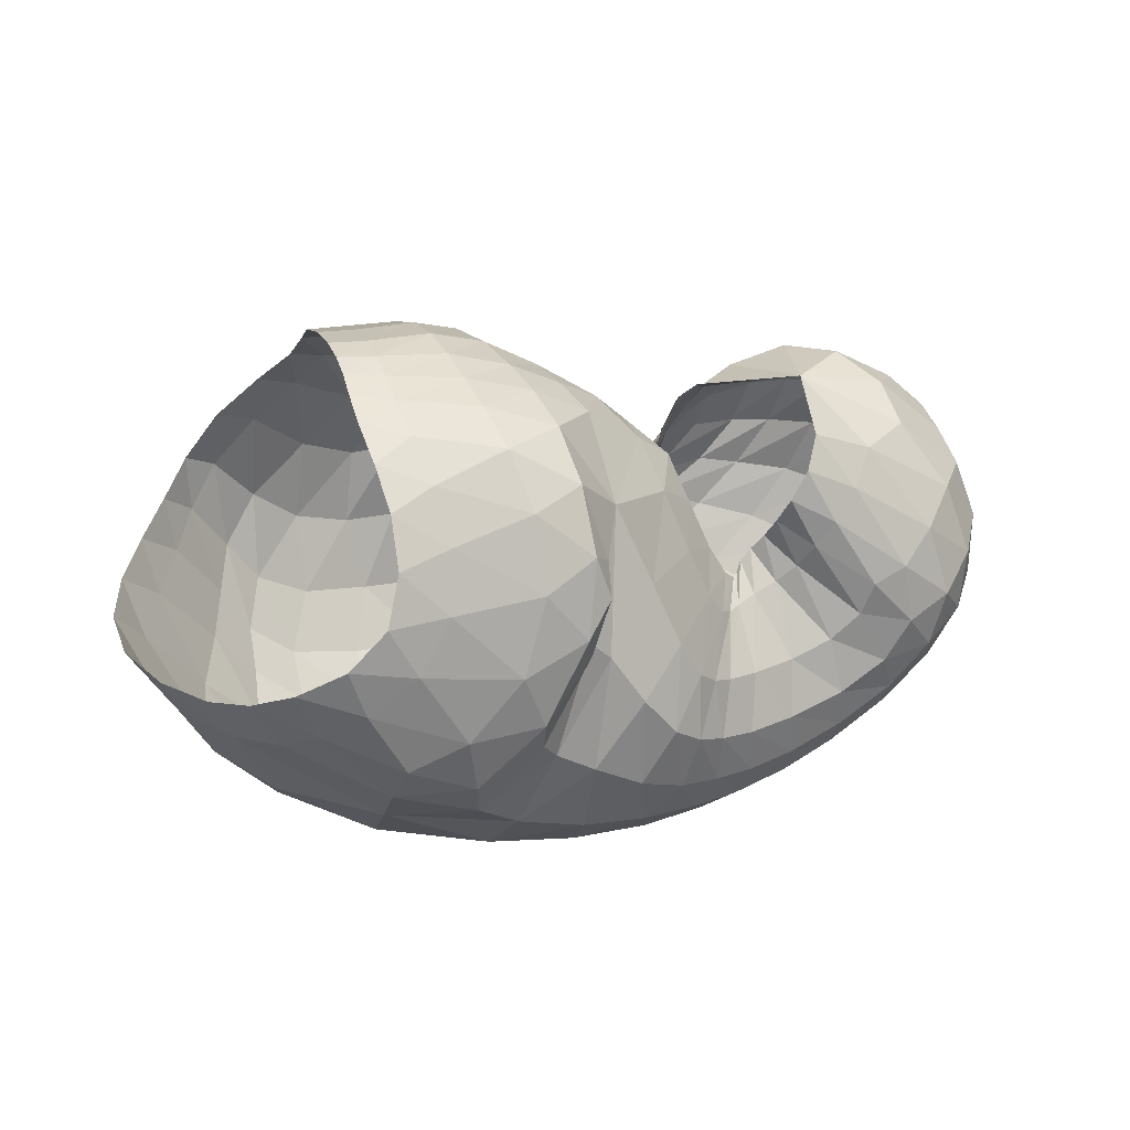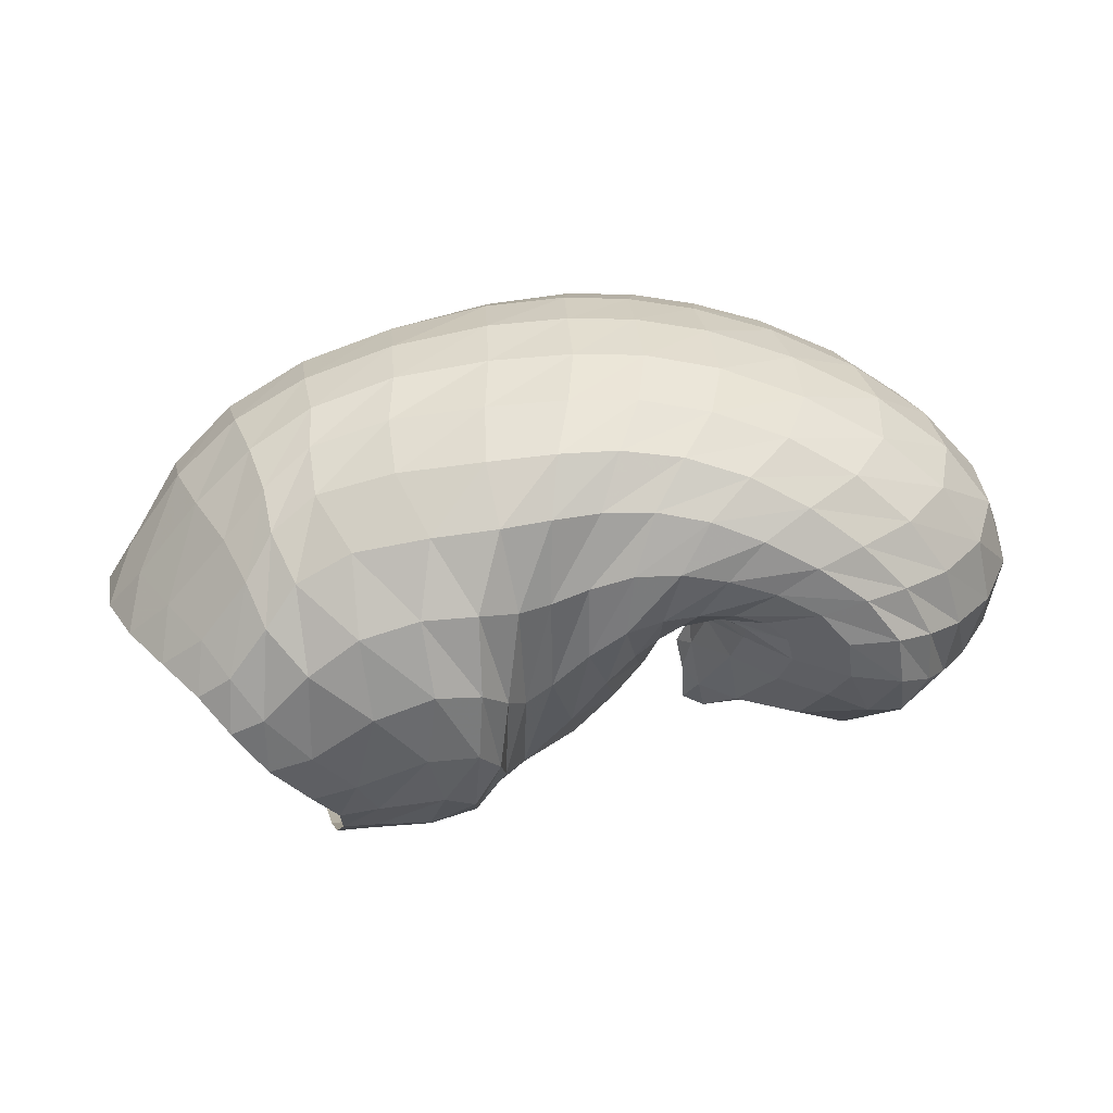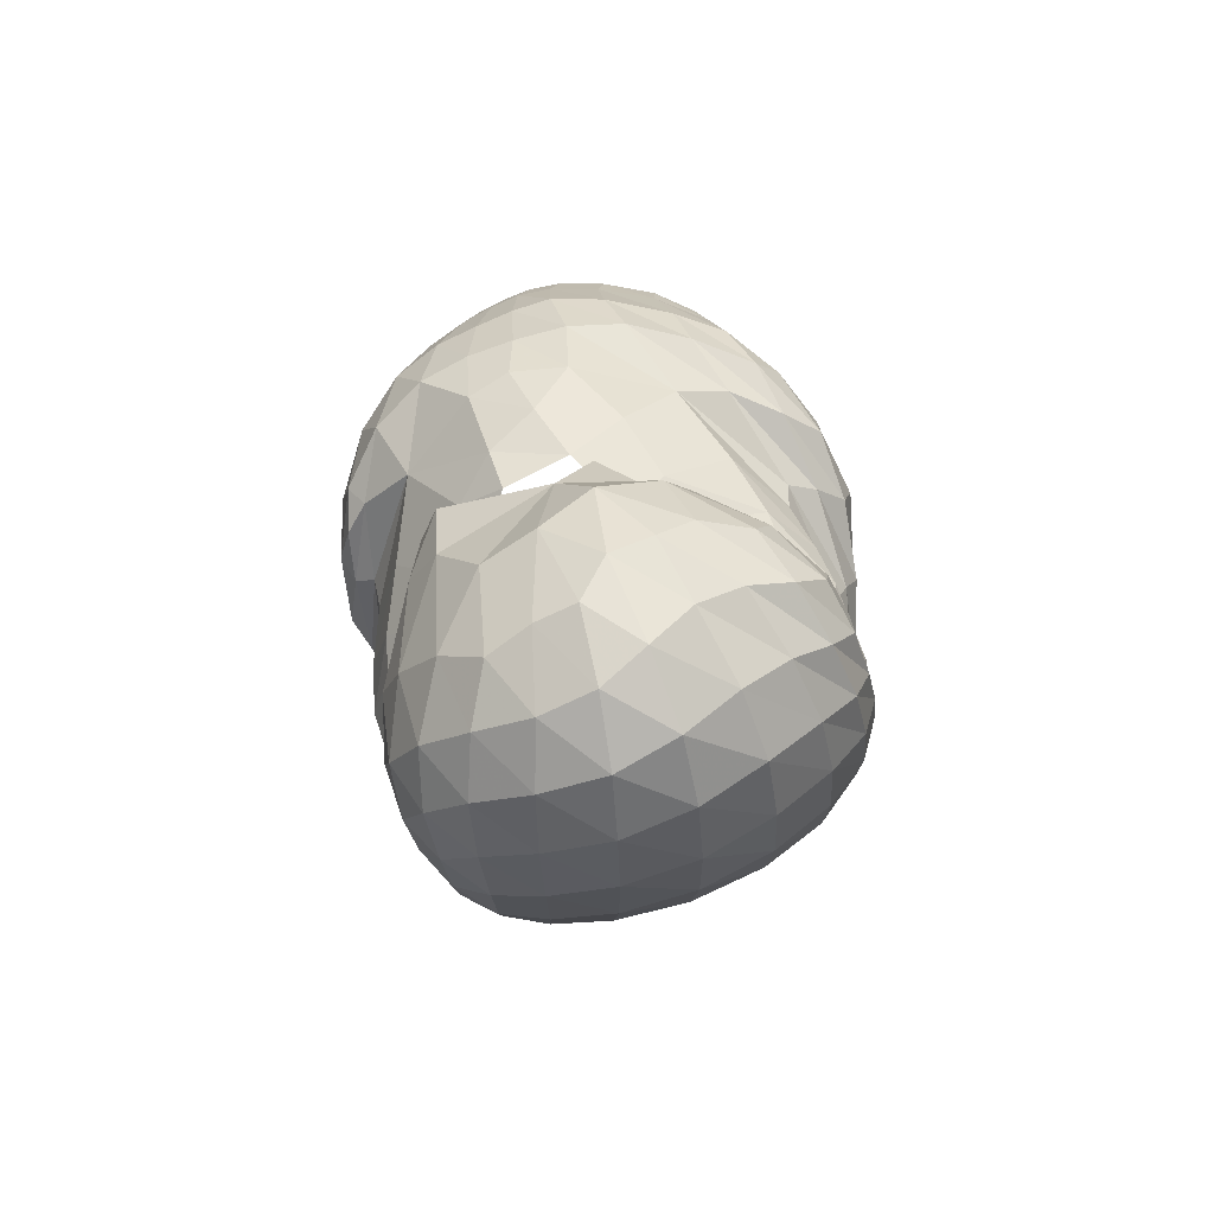
<metadata>
{"format":"obj","ext":"obj","renderer":"f3d","projection":"perspective","resolution":1024,"background":"white","views":[{"elev":17.9,"azim":-30.1,"up":"+Y"},{"elev":-78.6,"azim":4.4,"up":"+Z"},{"elev":16.7,"azim":86.1,"up":"+Y"}]}
</metadata>
<code>
v 112.9 187.7 154.4
v 145.3 186.3 160.8
v 181 174.1 163.1
v 213.2 156.1 146.7
v 222.4 133.6 171.5
v 234.3 109.2 175.2
v 240.2 107.6 172.7
v 245.3 114.7 172.8
v 248.4 125.7 182
v 254.6 142.7 189.3
v 109.6 180.5 169.5
v 144.3 175.8 184.2
v 182.5 143.6 193.8
v 107.7 165.1 189.1
v 147.7 149.7 208.2
v 169.9 122.4 212.6
v 201.3 99.09 200.9
v 216.1 83.78 197.8
v 234.9 81.05 192.2
v 264.1 86.62 191.5
v 275.2 105.1 198.7
v 106.2 138.6 206.1
v 139.6 104.6 216
v 91.23 111.6 203.7
v 109.2 77.98 202.8
v 150.7 78.95 207
v 171.2 65.43 201.6
v 204.9 51.5 197.7
v 234.5 48.61 191.8
v 270.8 56.2 189.6
v 300.9 79.82 195.3
v 298.9 119.3 195.5
v 276.3 163.2 154
v 72.04 97.6 179.2
v 113.7 53.91 176.3
v 179.6 30.39 174.3
v 229.1 28.23 170.7
v 268 37.31 169.5
v 307.8 60.77 172.7
v 330.1 95.24 178.4
v 326.7 132 173.8
v 58.15 96.26 146.2
v 78.94 65.15 131.4
v 122.8 35.89 134.8
v 182.8 22.76 136.7
v 228.9 24.12 137.7
v 274.2 37.56 138.2
v 322.7 68.64 140.1
v 345 107.4 143.7
v 329.5 146.6 150.6
v 56.92 105.9 110.5
v 90.64 72.71 95
v 128.8 46.14 95.16
v 183.9 36.15 97.6
v 231.5 38.02 96.83
v 279.5 54.62 97.07
v 321 86.4 99.93
v 335.5 125.4 111.4
v 316 159.4 130.9
v 77.52 119.3 80.56
v 107.6 93.38 68.2
v 130.2 69.53 73.42
v 182 62.38 66.16
v 221.5 62.22 67.45
v 259.4 73.4 68.96
v 292.1 97.41 72.49
v 313 129.1 85.53
v 305.6 157.7 104.6
v 98.62 139.3 66.36
v 124.7 121.2 57.73
v 159.7 106 54.1
v 188.2 107.5 60.96
v 209.5 102.8 64.95
v 237 100.1 63.06
v 265.5 109.8 69.81
v 286.9 128.5 76.86
v 281.2 148 93.36
v 119.1 165.5 79.64
v 157 152.5 66.55
v 125.1 182.1 101.6
v 153.7 180.6 94.94
v 178.1 159.6 79.97
v 184.2 168.2 113.2
v 212.6 137.8 88.87
v 229.6 125 88.07
v 243.3 120.3 92.01
v 256.5 123.9 89.1
v 252.7 137.8 110.8
v 237.9 157.8 140.7
v 117.8 190 130.3
v 148.4 190.1 132.4
v 231 133.9 126.7
v 237.6 123.4 123.3
v 241.6 120.8 117.2
v 236.6 135.7 129.7
v 123.6 187.5 158.3
v 111.5 184.5 161.8
v 114.7 189.8 144.7
v 125.2 189.9 148.1
v 165.5 180.8 161.3
v 122.3 183.7 166.7
v 144.7 181.5 172
v 165.4 184.9 145.1
v 145.8 190.1 149
v 198 166.4 156.2
v 165.5 176.1 175.1
v 184.3 167.4 175.3
v 183.3 175.9 145.4
v 218.2 147.7 166.2
v 205.2 155.5 169.7
v 200.9 164.1 130.3
v 214.9 149.8 119.6
v 225.3 142.5 130.5
v 228.6 117.9 174.8
v 208.9 140.3 178.7
v 215.1 121.5 183.6
v 238.3 106.6 174
v 221.6 107 185.6
v 227.2 100.3 184.8
v 242 110.8 172.1
v 231.3 98.88 182.7
v 235.7 99.83 180.8
v 248 119.4 176.1
v 242.4 101.9 179.7
v 249.9 105.3 180.6
v 249.7 133.5 187.7
v 255.1 110.7 184.6
v 257.8 118.1 190.1
v 262.5 126.3 194
v 270.7 135.8 192.7
v 260.2 152.7 185.1
v 121 178.6 175.9
v 108.1 174.2 178.4
v 165.8 168.5 189.6
v 120.6 170.9 186.8
v 145.4 166.2 197
v 165.5 154.5 203.3
v 171.9 132.1 207.3
v 193.3 118.5 197.8
v 167.6 106.7 205.1
v 175.4 100.5 203.5
v 121.4 159.2 198.1
v 107.5 153.3 199.2
v 165 135.2 212.4
v 122 143.4 207.1
v 147.5 127.5 214.9
v 160.9 112.1 215.5
v 164.4 105.4 211
v 208.9 87.9 200.6
v 186.1 85.35 205.6
v 197.3 73.33 205.3
v 223.6 81.85 194.9
v 208.1 67.63 202.4
v 218.7 64.82 199.1
v 250 82.18 190.5
v 231.3 63.32 196.3
v 248.4 64.24 194.1
v 272.5 94.83 195.3
v 267.6 68.67 193.5
v 282.5 77.63 196
v 289.4 90.92 199.9
v 286 109.7 200
v 119.1 125.4 211.7
v 101.5 123.4 208.2
v 109.9 108.8 210.5
v 124.4 86.66 211.3
v 148 87.84 213.2
v 96.99 97.27 203
v 79.75 103.5 193.3
v 129.4 69.86 206.1
v 87.17 89.22 190.8
v 108.6 66.94 193
v 157.4 73.2 202.7
v 134.4 58.91 197.7
v 188.3 56.83 200.6
v 150 49.92 192.5
v 173.9 42.47 190.5
v 219.8 49.29 194.3
v 197.9 38.28 187.7
v 218.8 36.71 184.7
v 251.3 50.5 190.1
v 236.9 37.15 182.5
v 254.7 40.09 181.2
v 288.8 66.07 191.3
v 273.6 46.53 181
v 292.7 57.03 182.4
v 305.1 97.07 198.3
v 308.1 71.29 185.8
v 317.1 87.84 189.8
v 281 145.8 185.3
v 319.4 106.8 190.6
v 313.5 128.5 185.4
v 302.1 148.6 174.4
v 304.7 158.8 159.7
v 297.2 167.2 144.9
v 289.2 166.7 126.7
v 273.9 159.8 117.2
v 254.7 156.6 127.8
v 244.5 161.5 141.7
v 82.18 82.48 175.9
v 65.67 94.73 163.4
v 149 36.84 175.8
v 74.59 80.38 158.1
v 91.19 57.39 150.1
v 120.3 39.65 155.8
v 207 27.66 172.3
v 151.4 29.36 156.7
v 182.7 23.82 156.4
v 248.6 31.42 169.7
v 209.7 22.28 155.9
v 230.9 24.28 155.5
v 288.7 47.02 170.4
v 250.5 28.71 155.4
v 272.2 36.13 155.8
v 322 77.43 176.1
v 295.5 48 156.8
v 316.6 63.93 158.8
v 331.9 114.5 177.5
v 331.4 81.87 161
v 339.5 100.7 162.1
v 339.8 120.8 161.9
v 327.7 140.8 162.1
v 65.45 83.95 138.8
v 53.88 100.7 128.2
v 97.96 48.43 133.3
v 63.48 89 120.1
v 82.45 66.45 114.4
v 152.2 27.64 135.9
v 102.6 50.09 112.3
v 125.6 38.93 113
v 208.4 21.96 137.3
v 153.7 31.11 115
v 183.6 27.19 116.3
v 249.5 28.75 138.1
v 208.9 26.87 116.7
v 229.8 28.85 117.4
v 300.3 51.34 138.7
v 252.2 34.06 117.7
v 278.4 44.4 117.4
v 337.9 87.4 141.8
v 304.7 59.4 117.7
v 325.9 77.06 119.3
v 342.2 128.6 146.7
v 339.1 96.25 122
v 344 116.9 126.6
v 337.8 138 134.3
v 320.4 156.1 143.4
v 69.43 94.61 102.2
v 65.66 112 94.44
v 109.2 57.08 92.68
v 80.31 102.1 85.96
v 100.7 82.1 78.97
v 154.6 39.09 97.73
v 114.2 67.24 79.26
v 128.7 56.43 83.58
v 209.9 35.99 96.64
v 153.1 50.22 84.33
v 182.5 48 80.93
v 254.4 43.83 97.15
v 207.4 47.69 78.95
v 228.4 49.29 79.58
v 303.1 69.27 97.76
v 250 54.62 80.24
v 272.4 64.22 80.49
v 332.4 105.3 103.9
v 292.3 77.33 81.42
v 308 93.15 83.76
v 328.7 145.2 122.2
v 319.2 110.6 88.68
v 323.8 129.1 97.38
v 320.2 147.2 108.8
v 308.8 161.2 120.3
v 91.73 111 72.78
v 89.24 128 70.21
v 116.3 79.45 70.84
v 100.4 121.6 64.57
v 113.2 106.6 61.37
v 154.8 64.34 70.65
v 123.2 93.83 62.34
v 140.7 85.6 61.46
v 203.3 61.52 65.54
v 164.3 82.33 57.96
v 184.9 81.01 56.97
v 240.5 65.94 68.59
v 200.1 80.08 59.94
v 214.6 79.58 62.41
v 276.6 84.11 69.9
v 230.5 80.57 62.62
v 246.6 84.85 62.83
v 304.9 112.4 77.54
v 262.2 92.4 64.53
v 278 102.3 67.71
v 313.3 145.8 95.34
v 292.5 114.3 72.21
v 302.3 128.7 78.06
v 303.7 143.6 86.07
v 294.3 155.6 99.29
v 109.5 135 62.92
v 108.2 152.9 70.26
v 141 110.6 55.13
v 122 149.2 67.47
v 142.6 136.4 59.11
v 176.6 106.3 55.79
v 161.7 130.2 55.94
v 175.3 131.8 60.06
v 197.8 106.4 65.23
v 182.5 136.9 69.83
v 187.5 139.7 79.49
v 223 99.54 62.75
v 196 135 80.24
v 207.8 125.2 73.5
v 250.9 103.9 66.22
v 219.7 118 69.62
v 230.9 115.6 71.17
v 278.6 117.8 73.23
v 241.8 115.6 75
v 252.8 117 78.07
v 287.6 140 83.08
v 262.3 120.5 80.01
v 268.7 126.6 81.48
v 270.3 134.1 86.41
v 266.5 143.6 100.7
v 133.6 161.6 76.19
v 125.8 174.8 90.57
v 138.6 172.3 86.56
v 160.1 168.6 79.09
v 172.6 152.5 67.54
v 136.3 181.4 99.25
v 121.4 187.5 114.6
v 169 173.4 87.4
v 131.9 187.5 115.4
v 152.4 186.2 111.4
v 178.8 166.9 96.84
v 167.9 181.1 107.1
v 200.7 151.3 98.35
v 165.5 185.4 127
v 222 129.2 85.79
v 223.4 138.3 113.1
v 236.5 122.2 90.72
v 229.7 130.5 111.3
v 233.9 125.8 111.5
v 249.9 120.5 91.3
v 237.2 122.2 111.2
v 240.6 120 109.5
v 256.3 128.3 96.49
v 246.4 120.9 103.3
v 243 151.7 131.3
v 246 125.5 112.9
v 241.1 135.6 123.9
v 237.9 145.2 131.2
v 128.2 190.1 133.1
v 235.2 127.7 124.9
v 238.9 120.8 121.6
v 241 127.3 123.2
g foo
f 96 1 97
f 97 11 101
f 101 2 96
f 96 97 101
f 11 132 101
f 12 102 132
f 2 101 102
f 102 101 132
f 100 2 102
f 102 12 106
f 106 3 100
f 100 102 106
f 12 134 106
f 13 107 134
f 3 106 107
f 107 106 134
f 105 3 107
f 107 13 110
f 110 4 105
f 105 107 110
f 109 4 110
f 110 13 115
f 115 5 109
f 109 110 115
f 13 139 115
f 17 116 139
f 5 115 116
f 116 115 139
f 114 5 116
f 116 17 118
f 118 6 114
f 114 116 118
f 17 149 118
f 18 119 149
f 6 118 119
f 119 118 149
f 117 6 119
f 119 18 121
f 121 7 117
f 117 119 121
f 18 152 121
f 19 122 152
f 7 121 122
f 122 121 152
f 120 7 122
f 122 19 124
f 124 8 120
f 120 122 124
f 19 155 124
f 20 125 155
f 8 124 125
f 125 124 155
f 123 8 125
f 125 20 127
f 127 9 123
f 123 125 127
f 20 158 127
f 21 128 158
f 9 127 128
f 128 127 158
f 126 9 128
f 128 21 129
f 129 10 126
f 126 128 129
f 132 11 133
f 133 14 135
f 135 12 132
f 132 133 135
f 14 142 135
f 15 136 142
f 12 135 136
f 136 135 142
f 134 12 136
f 136 15 137
f 137 13 134
f 134 136 137
f 15 144 137
f 16 138 144
f 13 137 138
f 138 137 144
f 142 14 143
f 143 22 145
f 145 15 142
f 142 143 145
f 22 163 145
f 23 146 163
f 15 145 146
f 146 145 163
f 144 15 146
f 146 23 147
f 147 16 144
f 144 146 147
f 16 147 148
f 23 167 147
f 26 148 167
f 148 147 167
f 23 166 167
f 25 170 166
f 26 167 170
f 167 166 170
f 16 148 138
f 26 140 148
f 13 138 140
f 140 138 148
f 26 173 140
f 27 141 173
f 13 140 141
f 141 140 173
f 139 13 141
f 141 27 150
f 150 17 139
f 139 141 150
f 27 175 150
f 28 151 175
f 17 150 151
f 151 150 175
f 149 17 151
f 151 28 153
f 153 18 149
f 149 151 153
f 28 178 153
f 29 154 178
f 18 153 154
f 154 153 178
f 152 18 154
f 154 29 156
f 156 19 152
f 152 154 156
f 29 181 156
f 30 157 181
f 19 156 157
f 157 156 181
f 155 19 157
f 157 30 159
f 159 20 155
f 155 157 159
f 30 184 159
f 31 160 184
f 20 159 160
f 160 159 184
f 158 20 160
f 160 31 161
f 161 21 158
f 158 160 161
f 31 187 161
f 32 162 187
f 21 161 162
f 162 161 187
f 21 162 129
f 32 130 162
f 10 129 130
f 130 129 162
f 32 190 130
f 33 131 190
f 10 130 131
f 131 130 190
f 163 22 164
f 164 24 165
f 165 23 163
f 163 164 165
f 24 168 165
f 25 166 168
f 23 165 166
f 166 165 168
f 168 24 169
f 169 34 171
f 171 25 168
f 168 169 171
f 34 200 171
f 35 172 200
f 25 171 172
f 172 171 200
f 170 25 172
f 172 35 174
f 174 26 170
f 170 172 174
f 173 26 174
f 174 35 176
f 176 27 173
f 173 174 176
f 35 202 176
f 36 177 202
f 27 176 177
f 177 176 202
f 175 27 177
f 177 36 179
f 179 28 175
f 175 177 179
f 36 206 179
f 37 180 206
f 28 179 180
f 180 179 206
f 178 28 180
f 180 37 182
f 182 29 178
f 178 180 182
f 37 209 182
f 38 183 209
f 29 182 183
f 183 182 209
f 181 29 183
f 183 38 185
f 185 30 181
f 181 183 185
f 38 212 185
f 39 186 212
f 30 185 186
f 186 185 212
f 184 30 186
f 186 39 188
f 188 31 184
f 184 186 188
f 39 215 188
f 40 189 215
f 31 188 189
f 189 188 215
f 187 31 189
f 189 40 191
f 191 32 187
f 187 189 191
f 40 218 191
f 41 192 218
f 32 191 192
f 192 191 218
f 190 32 192
f 192 41 193
f 193 33 190
f 190 192 193
f 41 222 193
f 50 194 222
f 33 193 194
f 194 193 222
f 200 34 201
f 201 42 203
f 203 35 200
f 200 201 203
f 42 223 203
f 43 204 223
f 35 203 204
f 204 203 223
f 43 225 204
f 44 205 225
f 35 204 205
f 205 204 225
f 202 35 205
f 205 44 207
f 207 36 202
f 202 205 207
f 44 228 207
f 45 208 228
f 36 207 208
f 208 207 228
f 206 36 208
f 208 45 210
f 210 37 206
f 206 208 210
f 45 231 210
f 46 211 231
f 37 210 211
f 211 210 231
f 209 37 211
f 211 46 213
f 213 38 209
f 209 211 213
f 46 234 213
f 47 214 234
f 38 213 214
f 214 213 234
f 212 38 214
f 214 47 216
f 216 39 212
f 212 214 216
f 47 237 216
f 48 217 237
f 39 216 217
f 217 216 237
f 215 39 217
f 217 48 219
f 219 40 215
f 215 217 219
f 48 240 219
f 49 220 240
f 40 219 220
f 220 219 240
f 218 40 220
f 220 49 221
f 221 41 218
f 218 220 221
f 49 243 221
f 50 222 243
f 41 221 222
f 222 221 243
f 223 42 224
f 224 51 226
f 226 43 223
f 223 224 226
f 51 248 226
f 52 227 248
f 43 226 227
f 227 226 248
f 225 43 227
f 227 52 229
f 229 44 225
f 225 227 229
f 52 250 229
f 53 230 250
f 44 229 230
f 230 229 250
f 228 44 230
f 230 53 232
f 232 45 228
f 228 230 232
f 53 253 232
f 54 233 253
f 45 232 233
f 233 232 253
f 231 45 233
f 233 54 235
f 235 46 231
f 231 233 235
f 54 256 235
f 55 236 256
f 46 235 236
f 236 235 256
f 234 46 236
f 236 55 238
f 238 47 234
f 234 236 238
f 55 259 238
f 56 239 259
f 47 238 239
f 239 238 259
f 237 47 239
f 239 56 241
f 241 48 237
f 237 239 241
f 56 262 241
f 57 242 262
f 48 241 242
f 242 241 262
f 240 48 242
f 242 57 244
f 244 49 240
f 240 242 244
f 57 265 244
f 58 245 265
f 49 244 245
f 245 244 265
f 243 49 245
f 245 58 246
f 246 50 243
f 243 245 246
f 58 268 246
f 59 247 268
f 50 246 247
f 247 246 268
f 50 247 194
f 59 195 247
f 33 194 195
f 195 194 247
f 248 51 249
f 249 60 251
f 251 52 248
f 248 249 251
f 60 273 251
f 61 252 273
f 52 251 252
f 252 251 273
f 250 52 252
f 252 61 254
f 254 53 250
f 250 252 254
f 61 275 254
f 62 255 275
f 53 254 255
f 255 254 275
f 253 53 255
f 255 62 257
f 257 54 253
f 253 255 257
f 62 278 257
f 63 258 278
f 54 257 258
f 258 257 278
f 256 54 258
f 258 63 260
f 260 55 256
f 256 258 260
f 63 281 260
f 64 261 281
f 55 260 261
f 261 260 281
f 259 55 261
f 261 64 263
f 263 56 259
f 259 261 263
f 64 284 263
f 65 264 284
f 56 263 264
f 264 263 284
f 262 56 264
f 264 65 266
f 266 57 262
f 262 264 266
f 65 287 266
f 66 267 287
f 57 266 267
f 267 266 287
f 265 57 267
f 267 66 269
f 269 58 265
f 265 267 269
f 66 290 269
f 67 270 290
f 58 269 270
f 270 269 290
f 268 58 270
f 270 67 271
f 271 59 268
f 268 270 271
f 67 293 271
f 68 272 293
f 59 271 272
f 272 271 293
f 59 272 195
f 68 196 272
f 33 195 196
f 196 195 272
f 68 297 196
f 77 197 297
f 33 196 197
f 197 196 297
f 273 60 274
f 274 69 276
f 276 61 273
f 273 274 276
f 69 298 276
f 70 277 298
f 61 276 277
f 277 276 298
f 275 61 277
f 277 70 279
f 279 62 275
f 275 277 279
f 70 300 279
f 71 280 300
f 62 279 280
f 280 279 300
f 278 62 280
f 280 71 282
f 282 63 278
f 278 280 282
f 71 303 282
f 72 283 303
f 63 282 283
f 283 282 303
f 281 63 283
f 283 72 285
f 285 64 281
f 281 283 285
f 72 306 285
f 73 286 306
f 64 285 286
f 286 285 306
f 284 64 286
f 286 73 288
f 288 65 284
f 284 286 288
f 73 309 288
f 74 289 309
f 65 288 289
f 289 288 309
f 287 65 289
f 289 74 291
f 291 66 287
f 287 289 291
f 74 312 291
f 75 292 312
f 66 291 292
f 292 291 312
f 290 66 292
f 292 75 294
f 294 67 290
f 290 292 294
f 75 315 294
f 76 295 315
f 67 294 295
f 295 294 315
f 293 67 295
f 295 76 296
f 296 68 293
f 293 295 296
f 76 318 296
f 77 297 318
f 68 296 297
f 297 296 318
f 298 69 299
f 299 78 301
f 301 70 298
f 298 299 301
f 78 323 301
f 79 302 323
f 70 301 302
f 302 301 323
f 300 70 302
f 302 79 304
f 304 71 300
f 300 302 304
f 71 304 305
f 79 327 304
f 82 305 327
f 305 304 327
f 79 326 327
f 81 330 326
f 82 327 330
f 327 326 330
f 303 71 305
f 305 82 307
f 307 72 303
f 303 305 307
f 82 333 307
f 83 308 333
f 72 307 308
f 308 307 333
f 306 72 308
f 308 83 310
f 310 73 306
f 306 308 310
f 83 335 310
f 84 311 335
f 73 310 311
f 311 310 335
f 309 73 311
f 311 84 313
f 313 74 309
f 309 311 313
f 84 337 313
f 85 314 337
f 74 313 314
f 314 313 337
f 312 74 314
f 314 85 316
f 316 75 312
f 312 314 316
f 85 339 316
f 86 317 339
f 75 316 317
f 317 316 339
f 315 75 317
f 317 86 319
f 319 76 315
f 315 317 319
f 86 342 319
f 87 320 342
f 76 319 320
f 320 319 342
f 318 76 320
f 320 87 321
f 321 77 318
f 318 320 321
f 87 345 321
f 88 322 345
f 77 321 322
f 322 321 345
f 77 322 197
f 88 198 322
f 33 197 198
f 198 197 322
f 88 347 198
f 89 199 347
f 33 198 199
f 199 198 347
f 323 78 324
f 324 80 325
f 325 79 323
f 323 324 325
f 80 328 325
f 81 326 328
f 79 325 326
f 326 325 328
f 328 80 329
f 329 90 331
f 331 81 328
f 328 329 331
f 90 351 331
f 91 332 351
f 81 331 332
f 332 331 351
f 330 81 332
f 332 91 334
f 334 82 330
f 330 332 334
f 334 91 336
f 336 83 333
f 333 82 334
f 333 334 336
f 83 108 111
f 3 105 108
f 4 111 105
f 108 105 111
f 335 83 111
f 111 4 112
f 112 84 335
f 111 112 335
f 112 4 113
f 113 92 338
f 338 84 112
f 112 113 338
f 337 84 338
f 338 92 340
f 340 85 337
f 337 338 340
f 92 352 340
f 93 341 352
f 85 340 341
f 341 340 352
f 339 85 341
f 341 93 343
f 343 86 339
f 339 341 343
f 93 353 343
f 94 344 353
f 86 343 344
f 344 343 353
f 342 86 344
f 344 94 346
f 346 87 342
f 342 344 346
f 345 87 346
f 346 94 348
f 348 88 345
f 345 346 348
f 94 354 348
f 95 349 354
f 88 348 349
f 349 348 354
f 347 88 349
f 349 95 350
f 350 89 347
f 347 349 350
f 351 90 98
f 98 1 99
f 99 91 351
f 98 99 351
f 1 96 99
f 2 104 96
f 91 99 104
f 99 96 104
f 91 104 336
f 2 103 104
f 83 336 103
f 104 103 336
f 2 100 103
f 3 108 100
f 83 103 108
f 103 100 108
g

</code>
